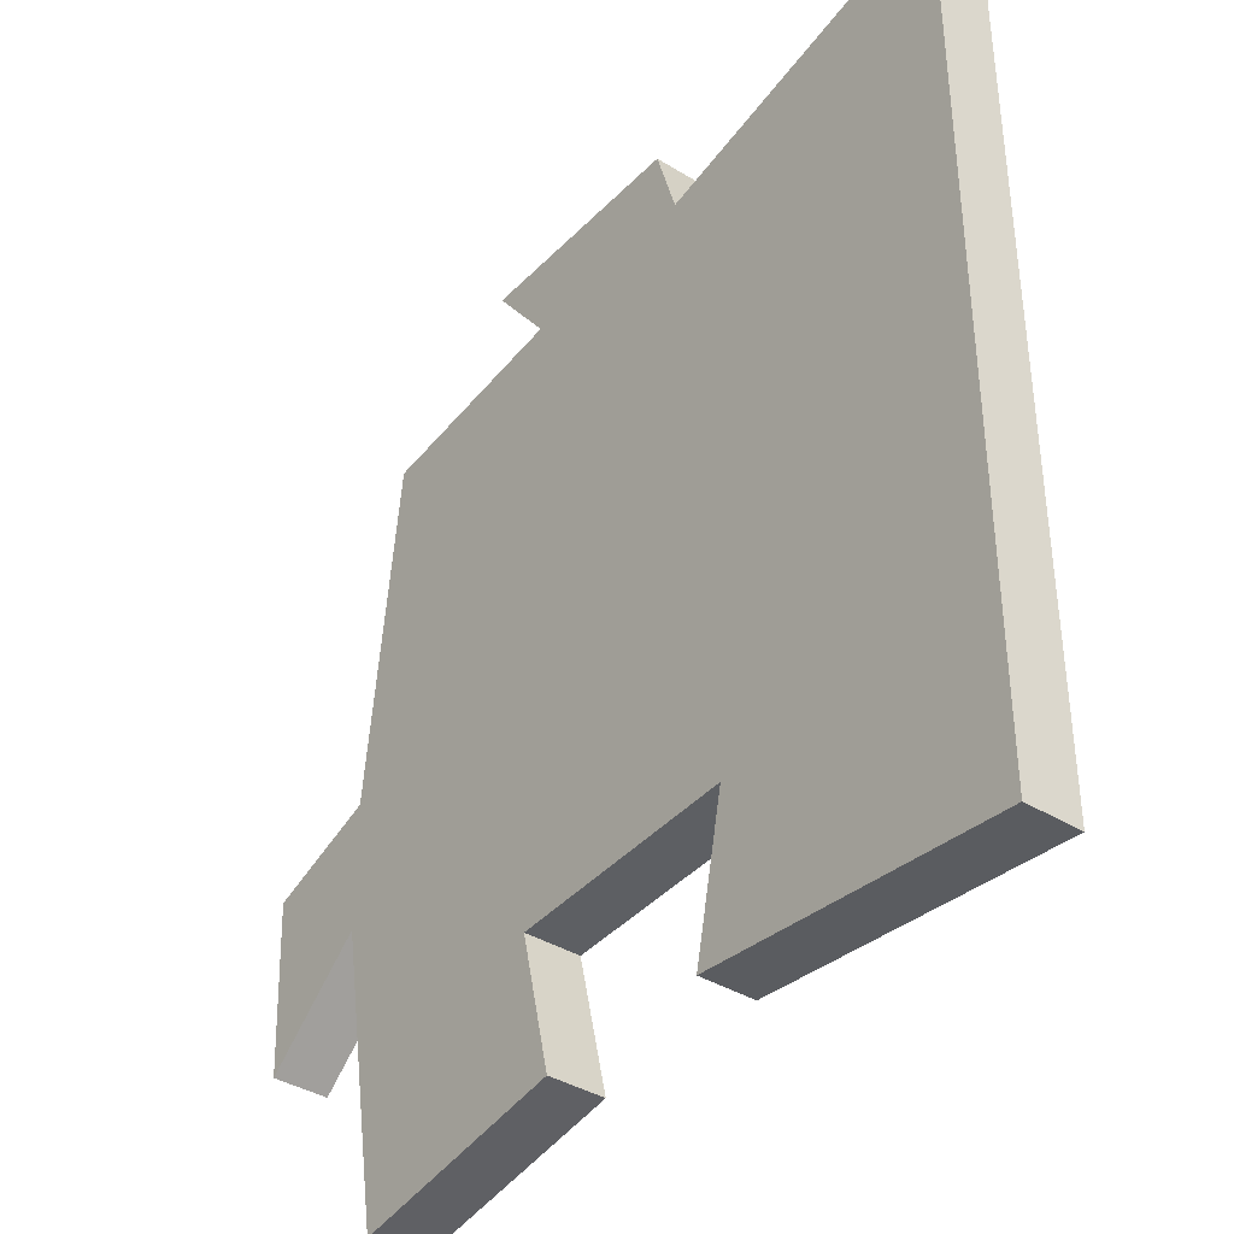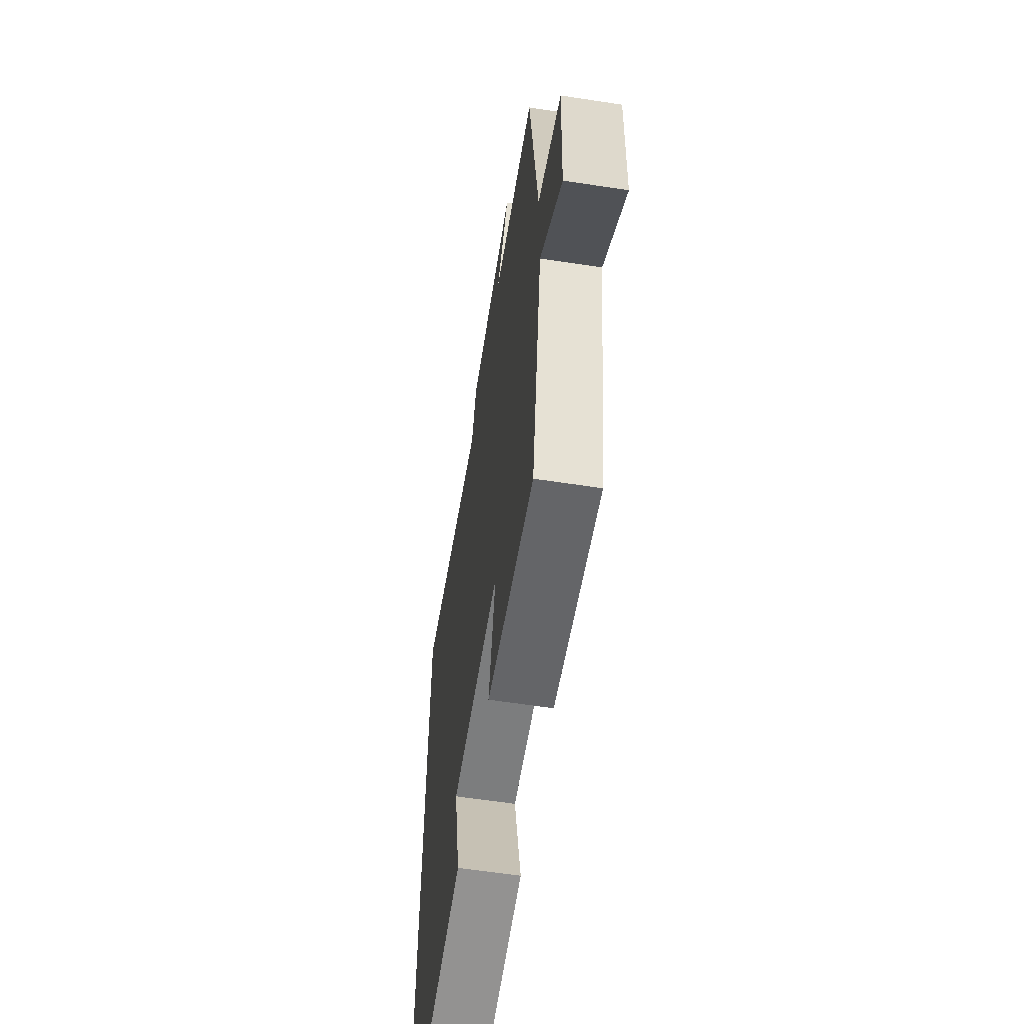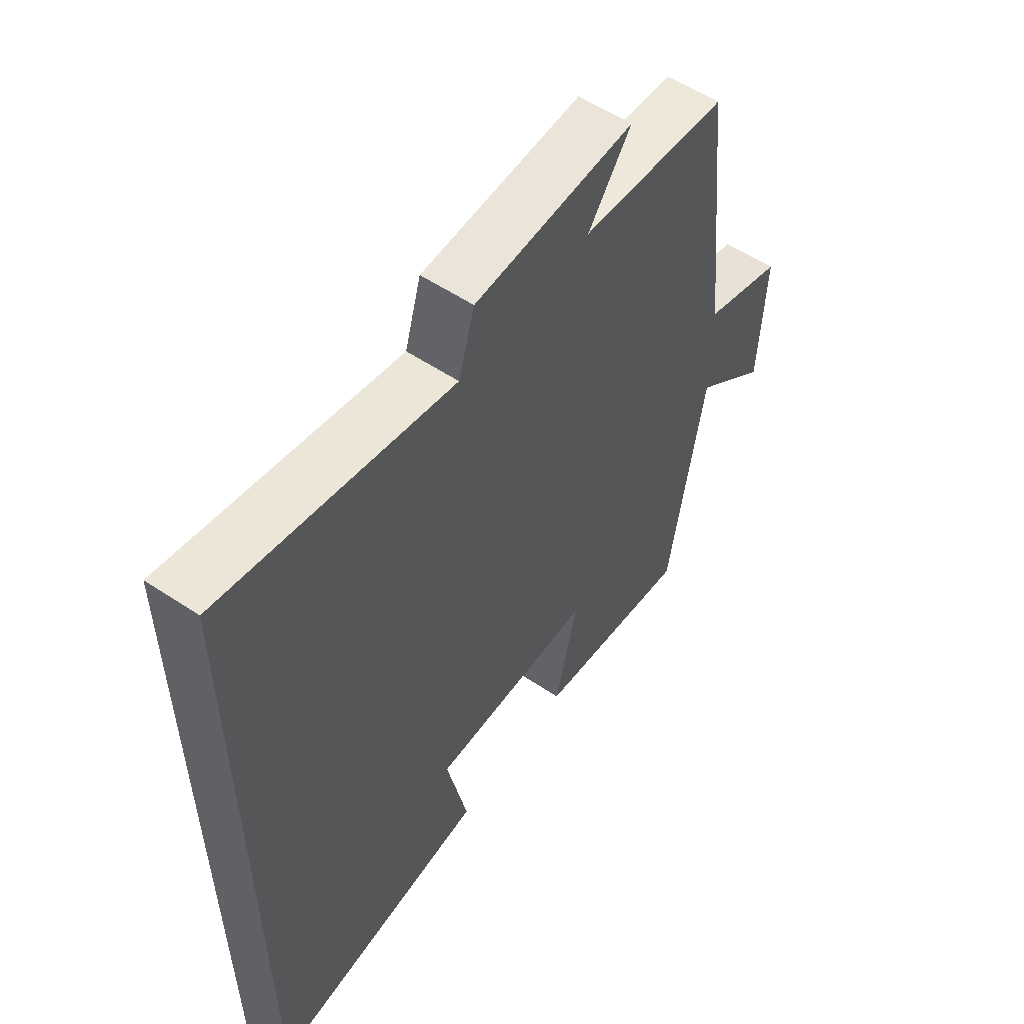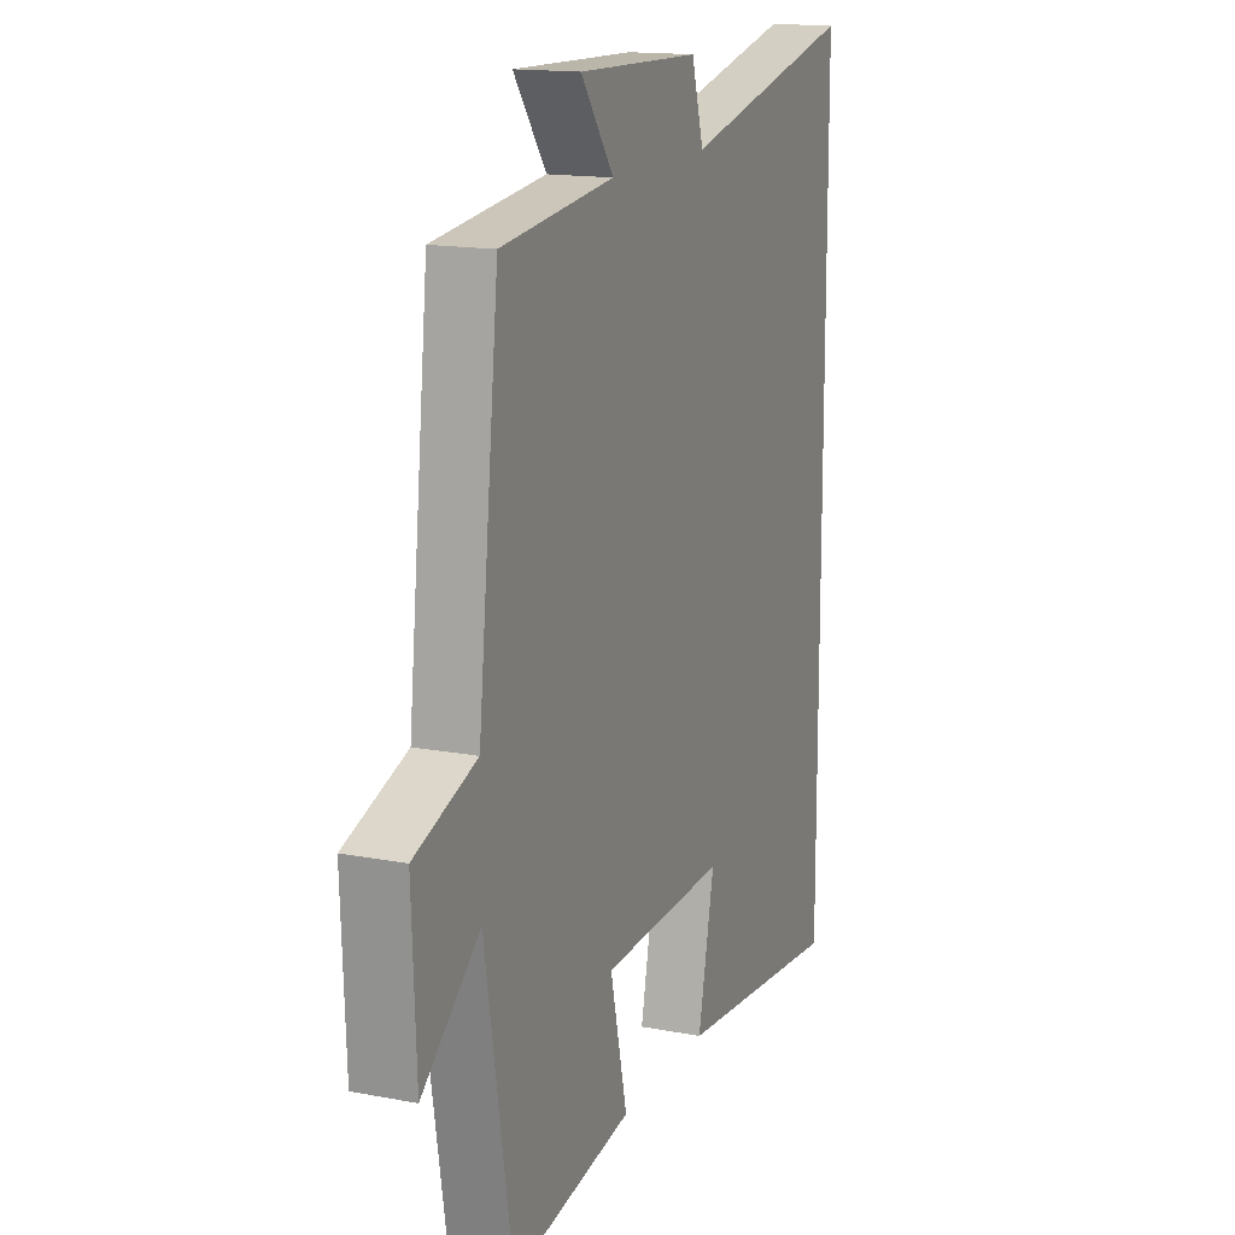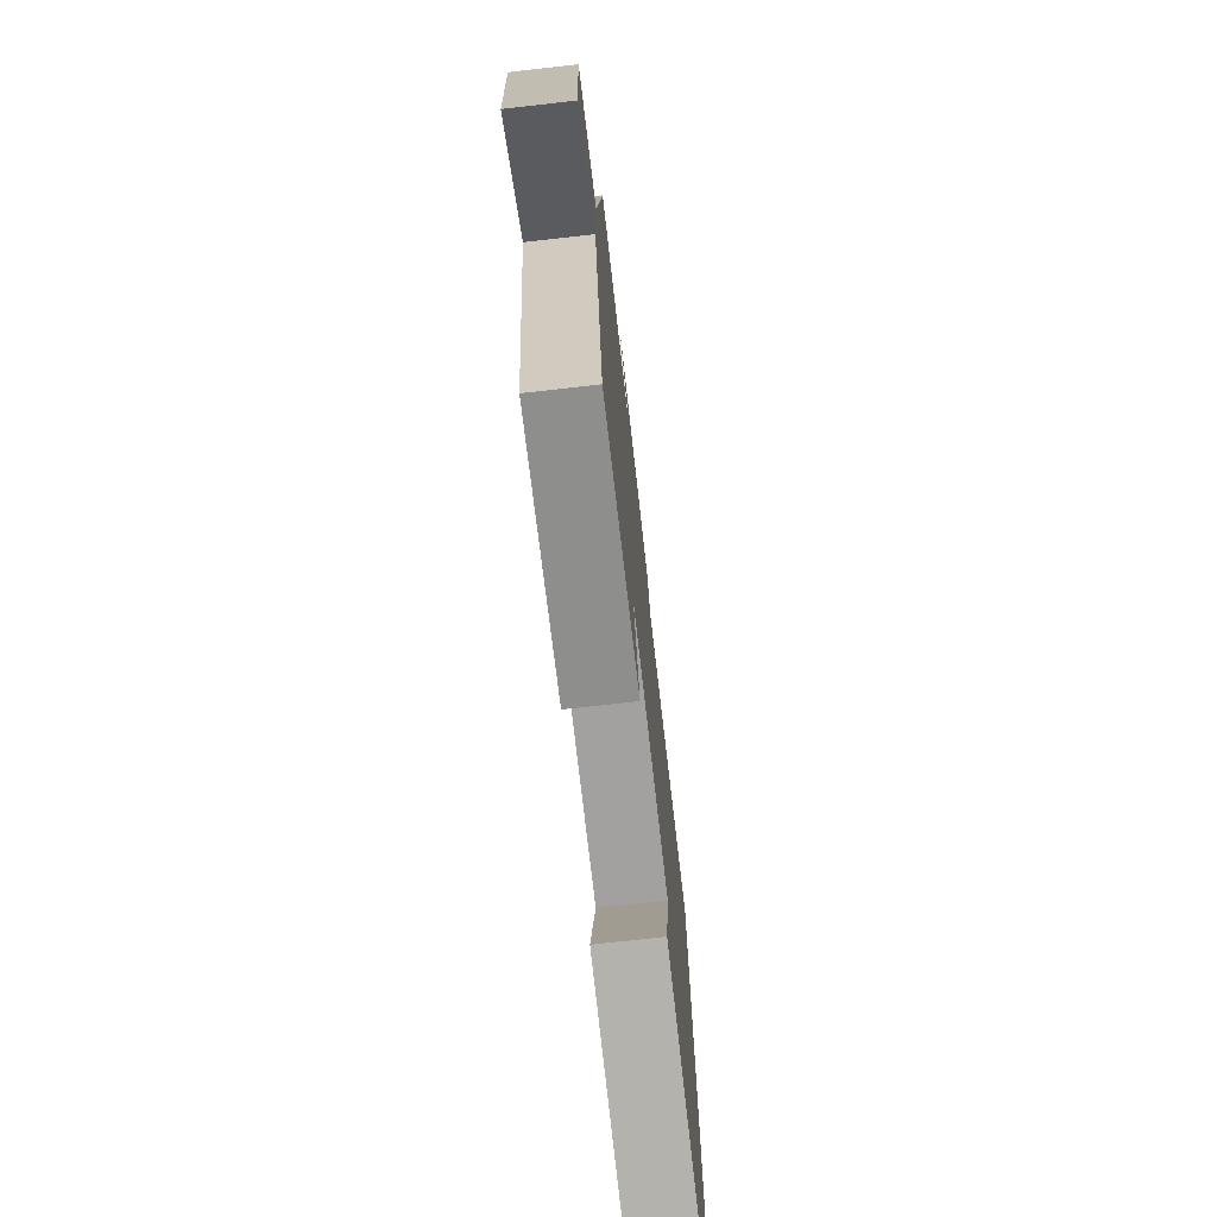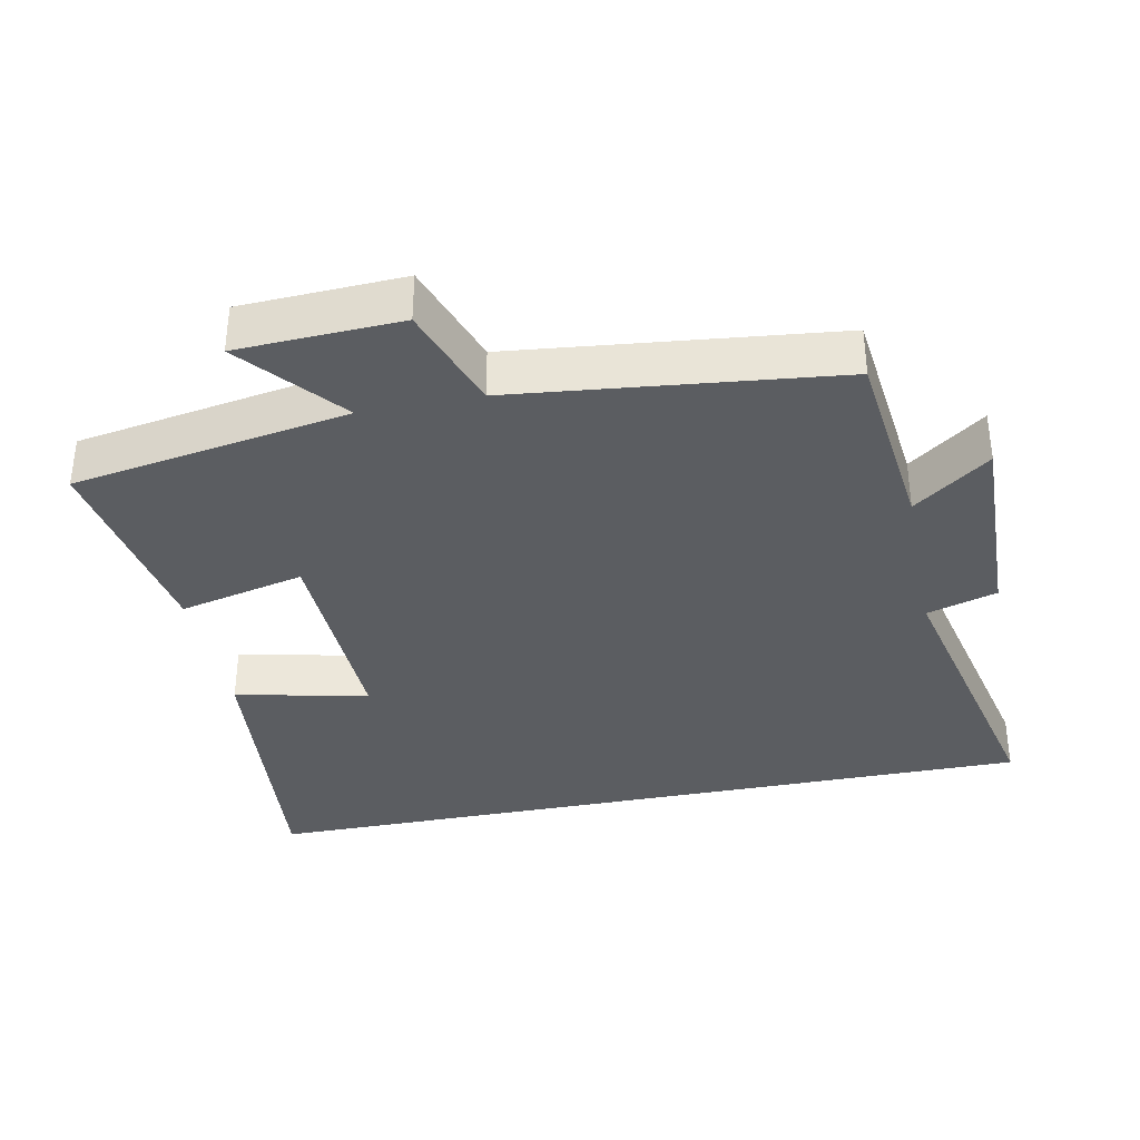
<metadata>
{"format":"obj","ext":"obj","renderer":"f3d","projection":"perspective","resolution":1024,"background":"white","views":[{"elev":-38.6,"azim":52.2,"up":"+Z"},{"elev":-60.9,"azim":-98.9,"up":"+Z"},{"elev":56.6,"azim":124.8,"up":"+Z"},{"elev":15.5,"azim":-68.1,"up":"+Z"},{"elev":-74.1,"azim":-83.6,"up":"+Z"},{"elev":-35.6,"azim":-78.6,"up":"+Y"}]}
</metadata>
<code>
v -0.434 0.07 -0.549
v -0.5 0.07 -0.155
v -0.641 0.07 -0.274
v -0.651 0.07 -0.042
v -0.5 0.07 0.011
v -0.449 0.07 0.469
v -0.174 0.07 0.5
v -0.254 0.07 0.608
v 0.044 0.07 0.6
v 0.074 0.07 0.5
v 0.5 0.07 0.596
v 0.5 0.07 -0.54
v 0.086 0.07 -0.5
v 0.126 0.07 -0.31
v -0.18 0.07 -0.32
v -0.138 0.07 -0.5
v -0.434 0 -0.549
v -0.5 0 -0.155
v -0.641 0 -0.274
v -0.651 0 -0.042
v -0.5 0 0.011
v -0.449 0 0.469
v -0.174 0 0.5
v -0.254 0 0.608
v 0.044 0 0.6
v 0.074 0 0.5
v 0.5 0 0.596
v 0.5 0 -0.54
v 0.086 0 -0.5
v 0.126 0 -0.31
v -0.18 0 -0.32
v -0.138 0 -0.5
f 15 16 1 2
f 14 15 2
f 11 12 13 14
f 10 11 14 2
f 7 8 9 10
f 5 6 7 10
f 5 10 2 3
f 3 4 5
f 18 17 32 31
f 18 31 30
f 30 29 28 27
f 18 30 27 26
f 26 25 24 23
f 26 23 22 21
f 19 18 26 21
f 21 20 19
f 1 17 18 2
f 2 18 19 3
f 3 19 20 4
f 4 20 21 5
f 5 21 22 6
f 6 22 23 7
f 7 23 24 8
f 8 24 25 9
f 9 25 26 10
f 10 26 27 11
f 11 27 28 12
f 12 28 29 13
f 13 29 30 14
f 14 30 31 15
f 15 31 32 16
f 16 32 17 1

</code>
